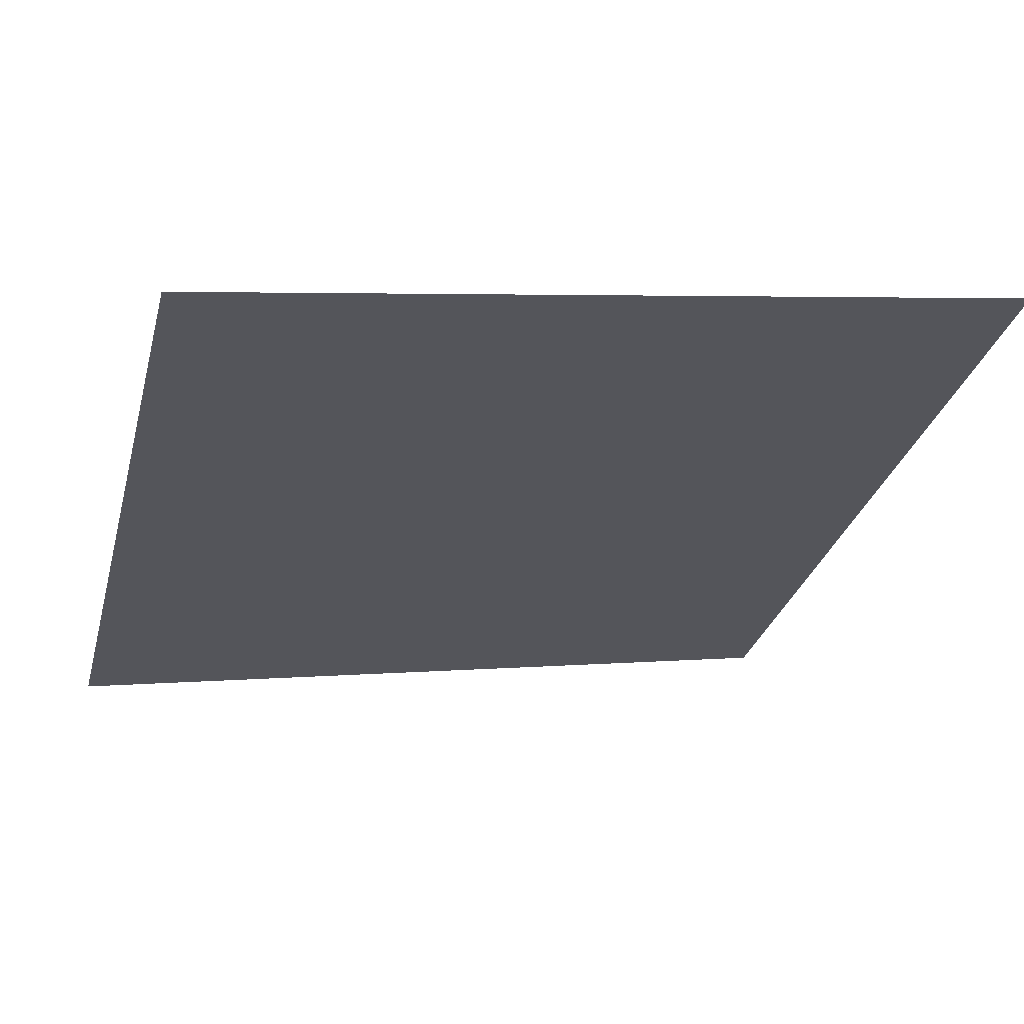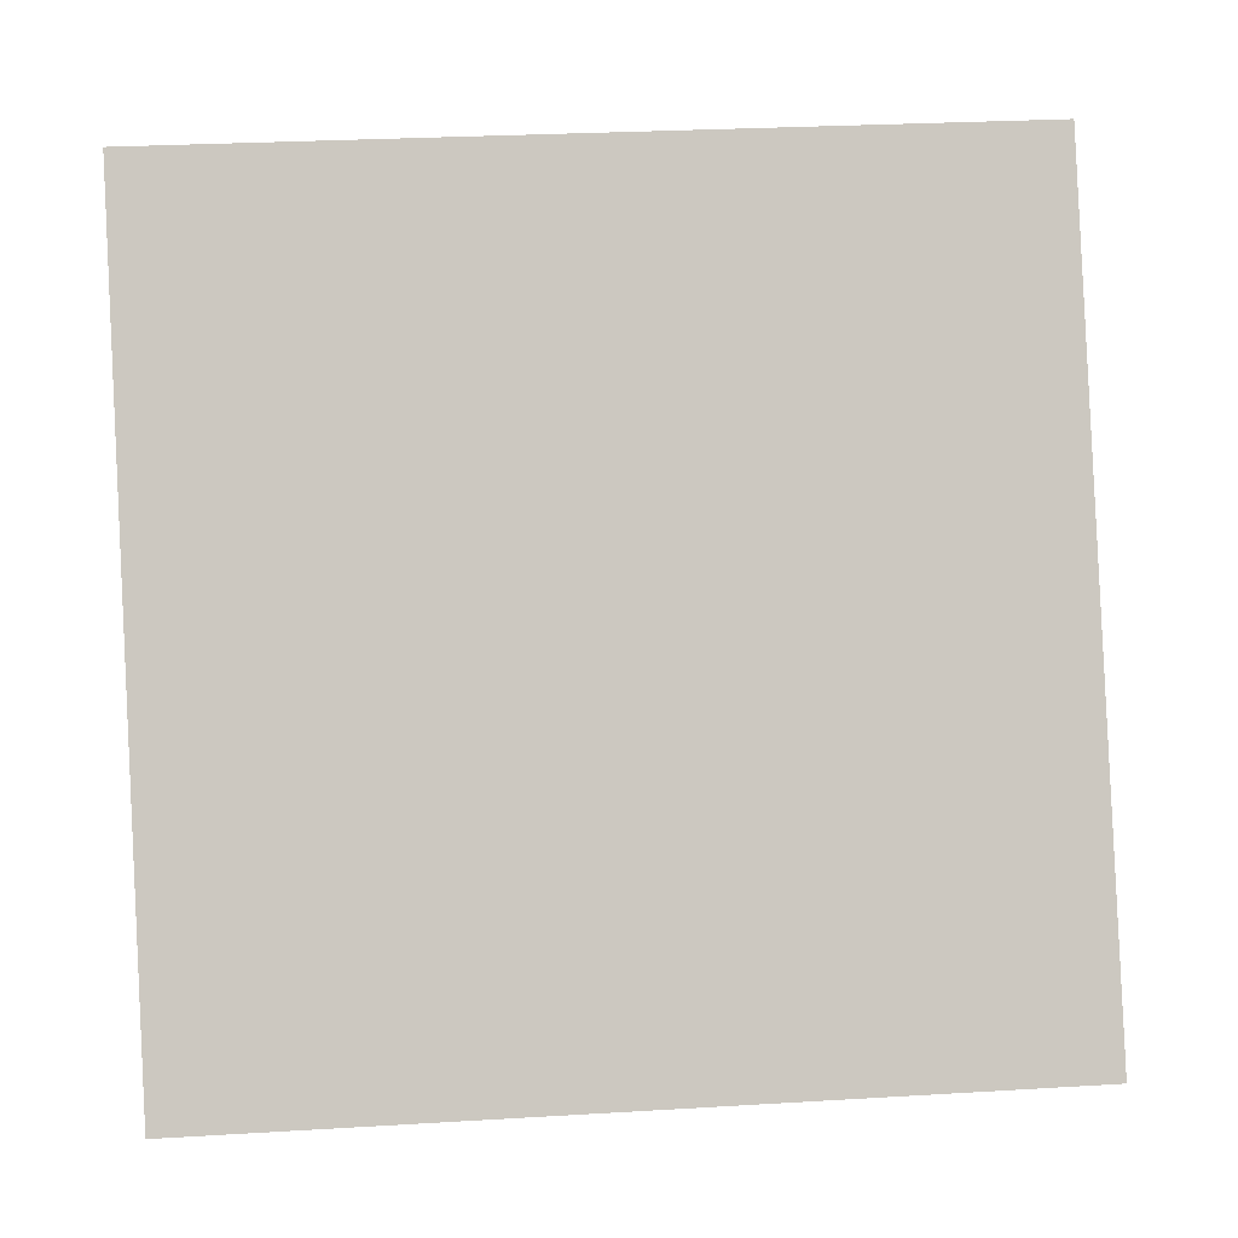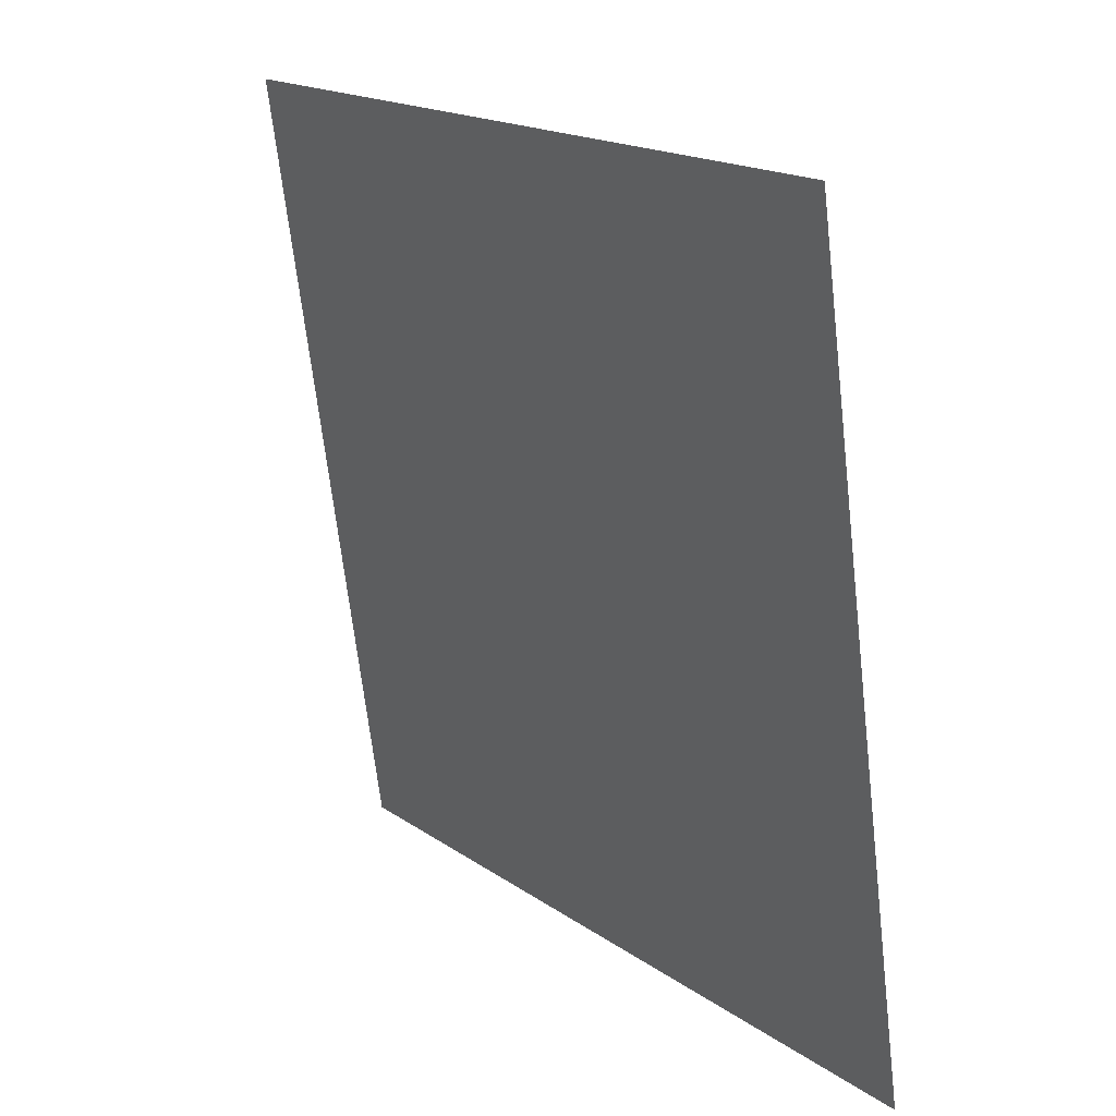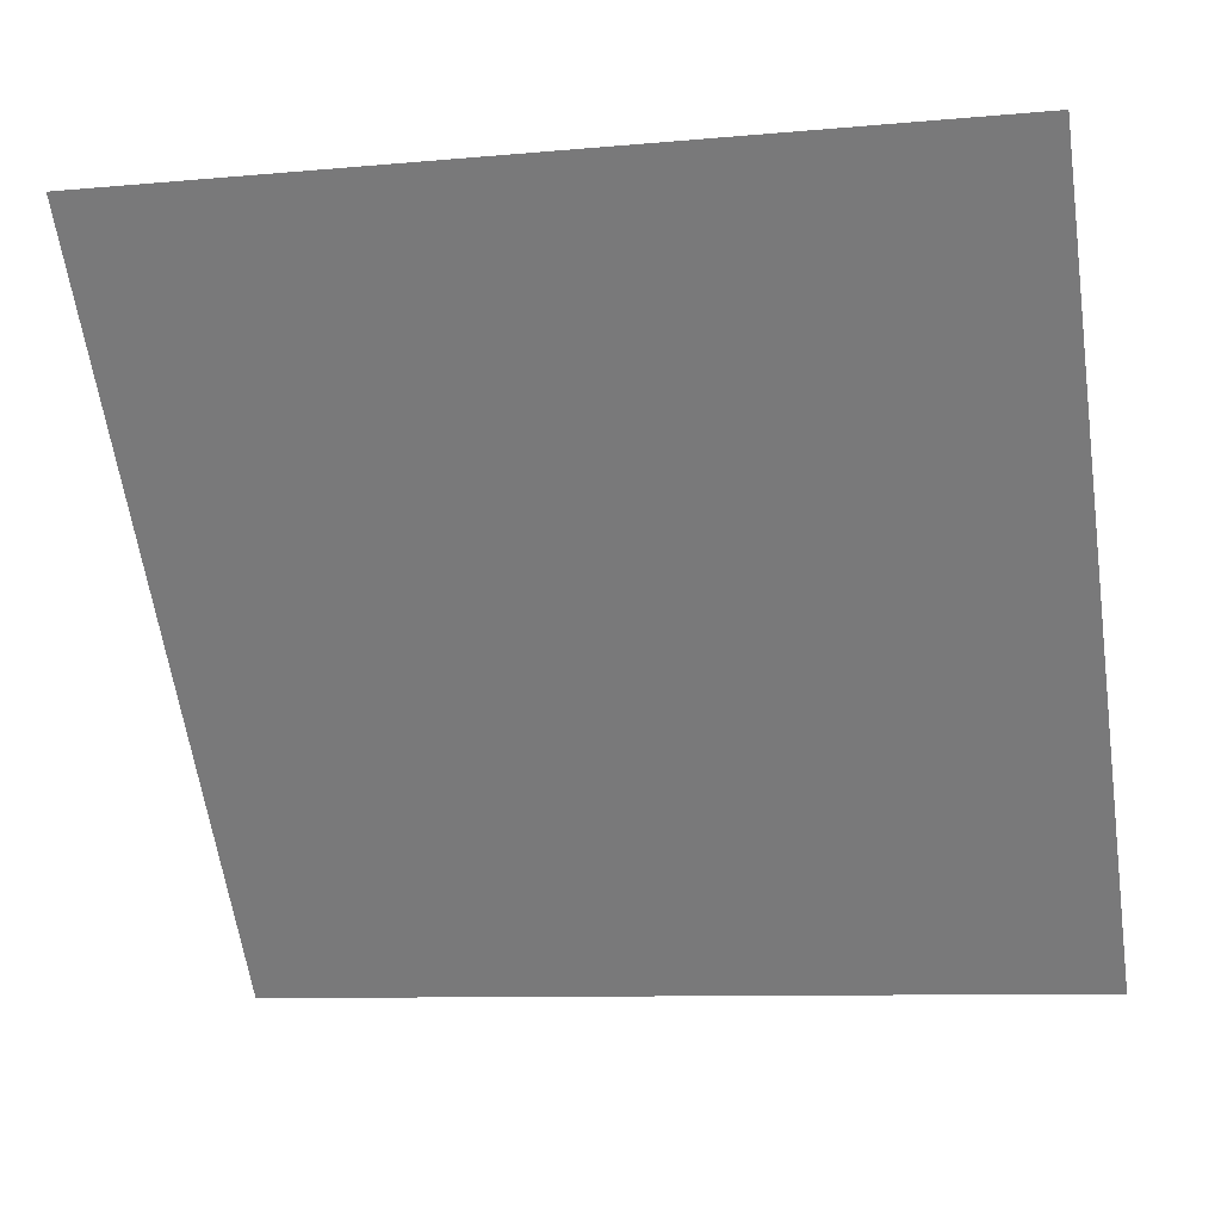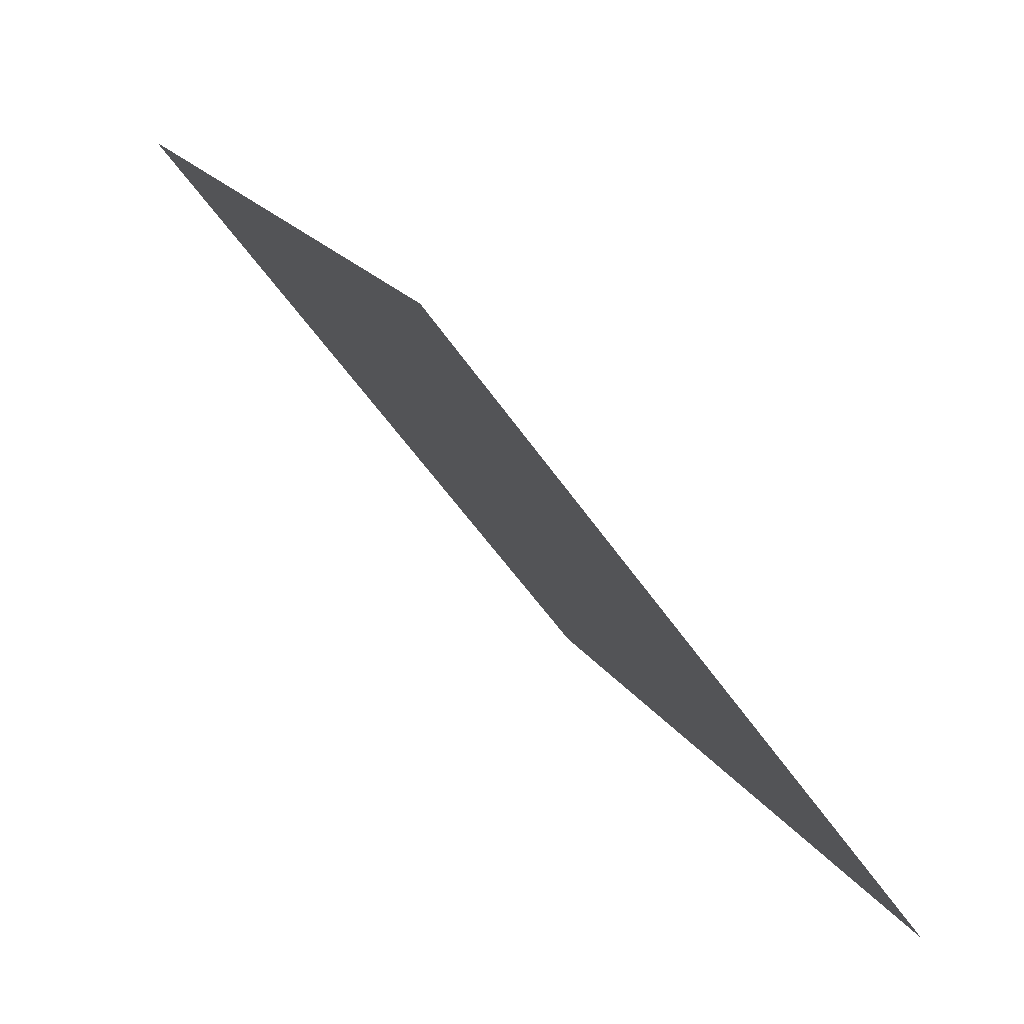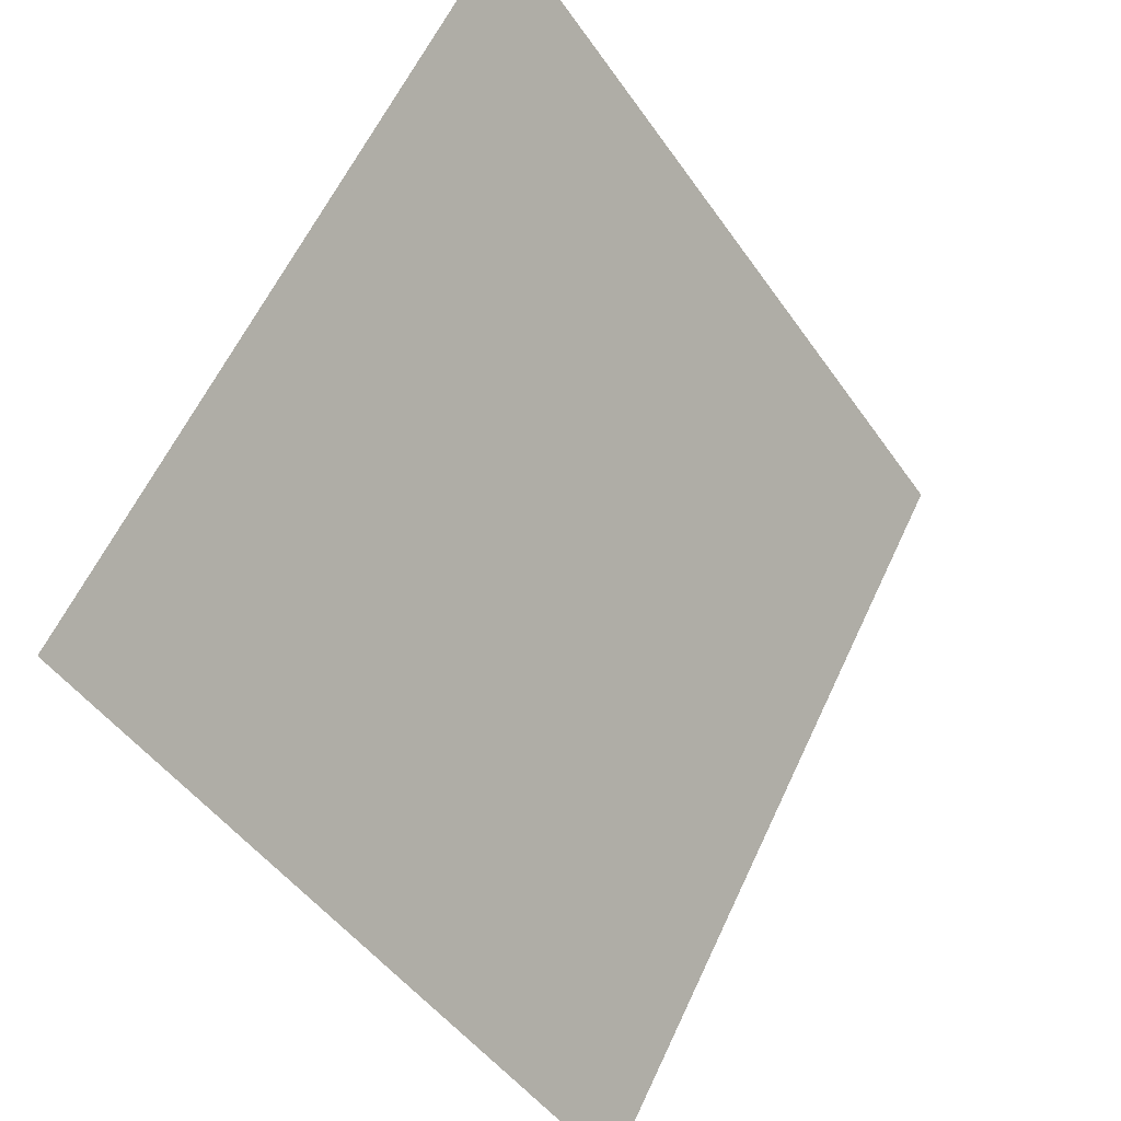
<metadata>
{"format":"obj","ext":"obj","renderer":"f3d","projection":"perspective","resolution":1024,"background":"white","views":[{"elev":9.0,"azim":-16.2,"up":"+Y"},{"elev":34.8,"azim":-6.4,"up":"+Z"},{"elev":-67.4,"azim":-84.8,"up":"+Z"},{"elev":-7.1,"azim":-167.8,"up":"+Z"},{"elev":19.1,"azim":-113.9,"up":"+Z"},{"elev":60.9,"azim":-66.5,"up":"+Z"}]}
</metadata>
<code>
v 0.1205 0.6415 0.3168
v 0.1139 0.6417 0.3168
v 0.114 0.6456 0.3221
v 0.1206 0.6454 0.322
f 4 3 2 1

</code>
